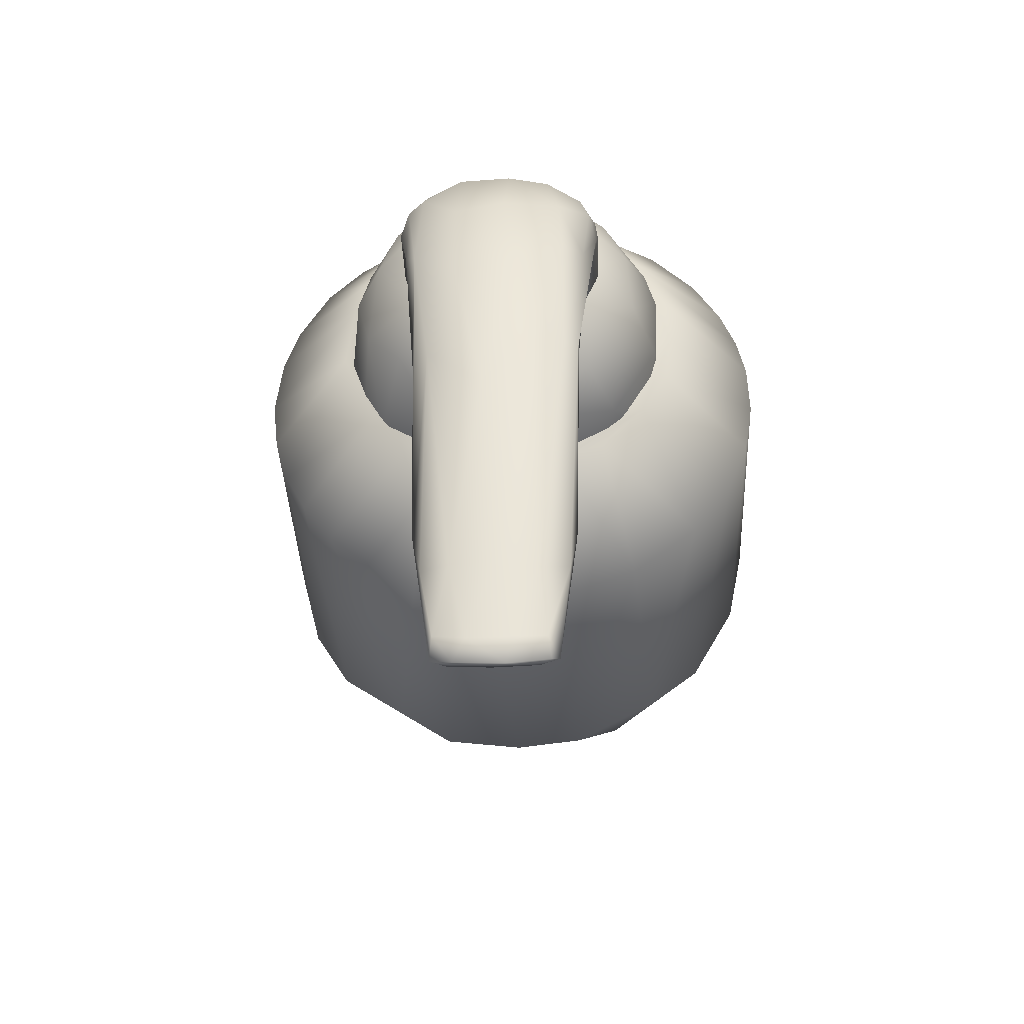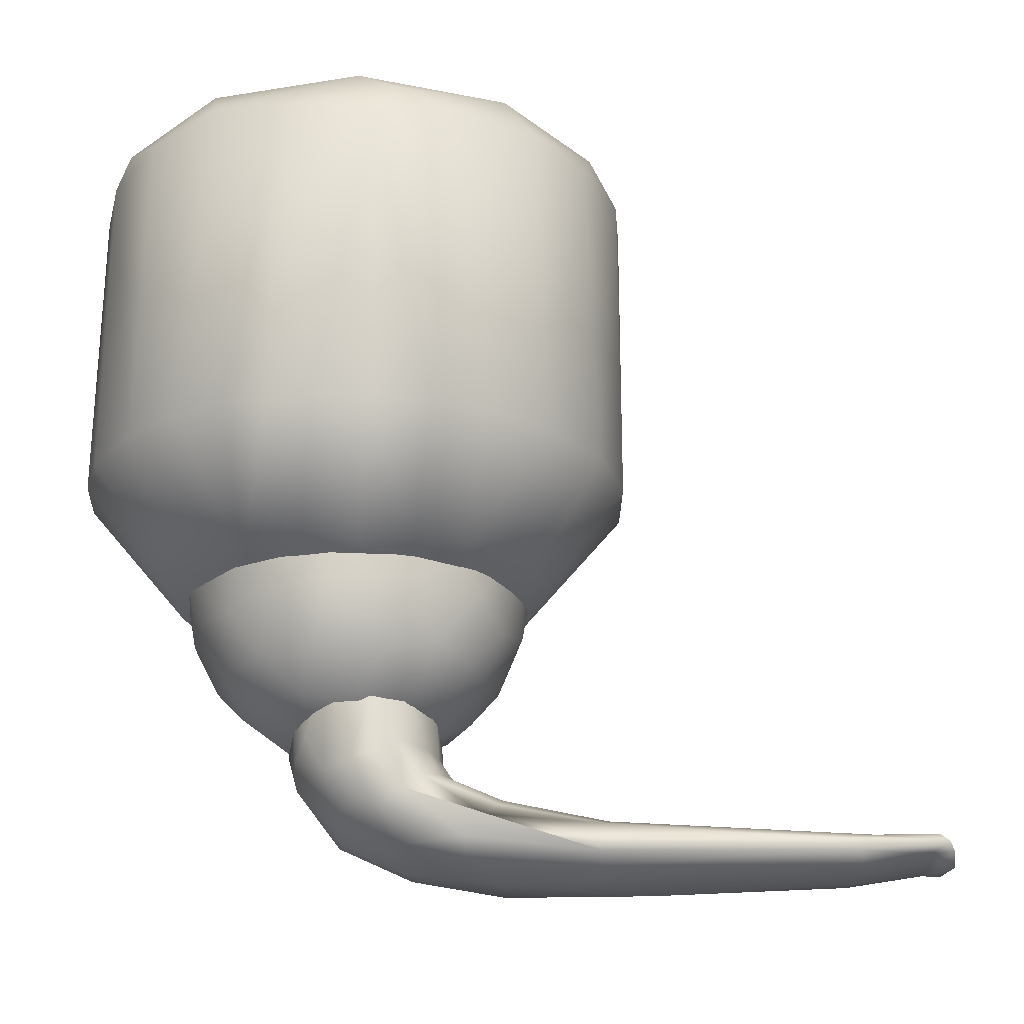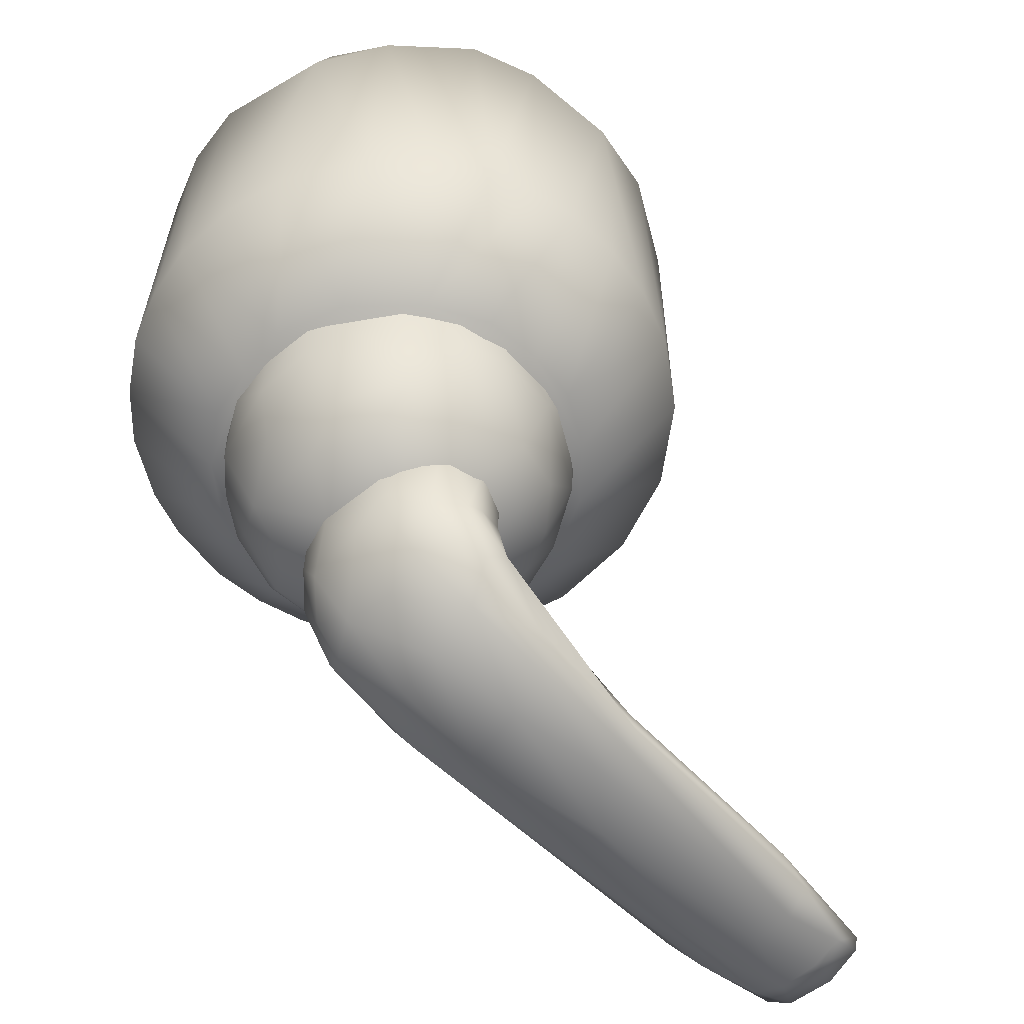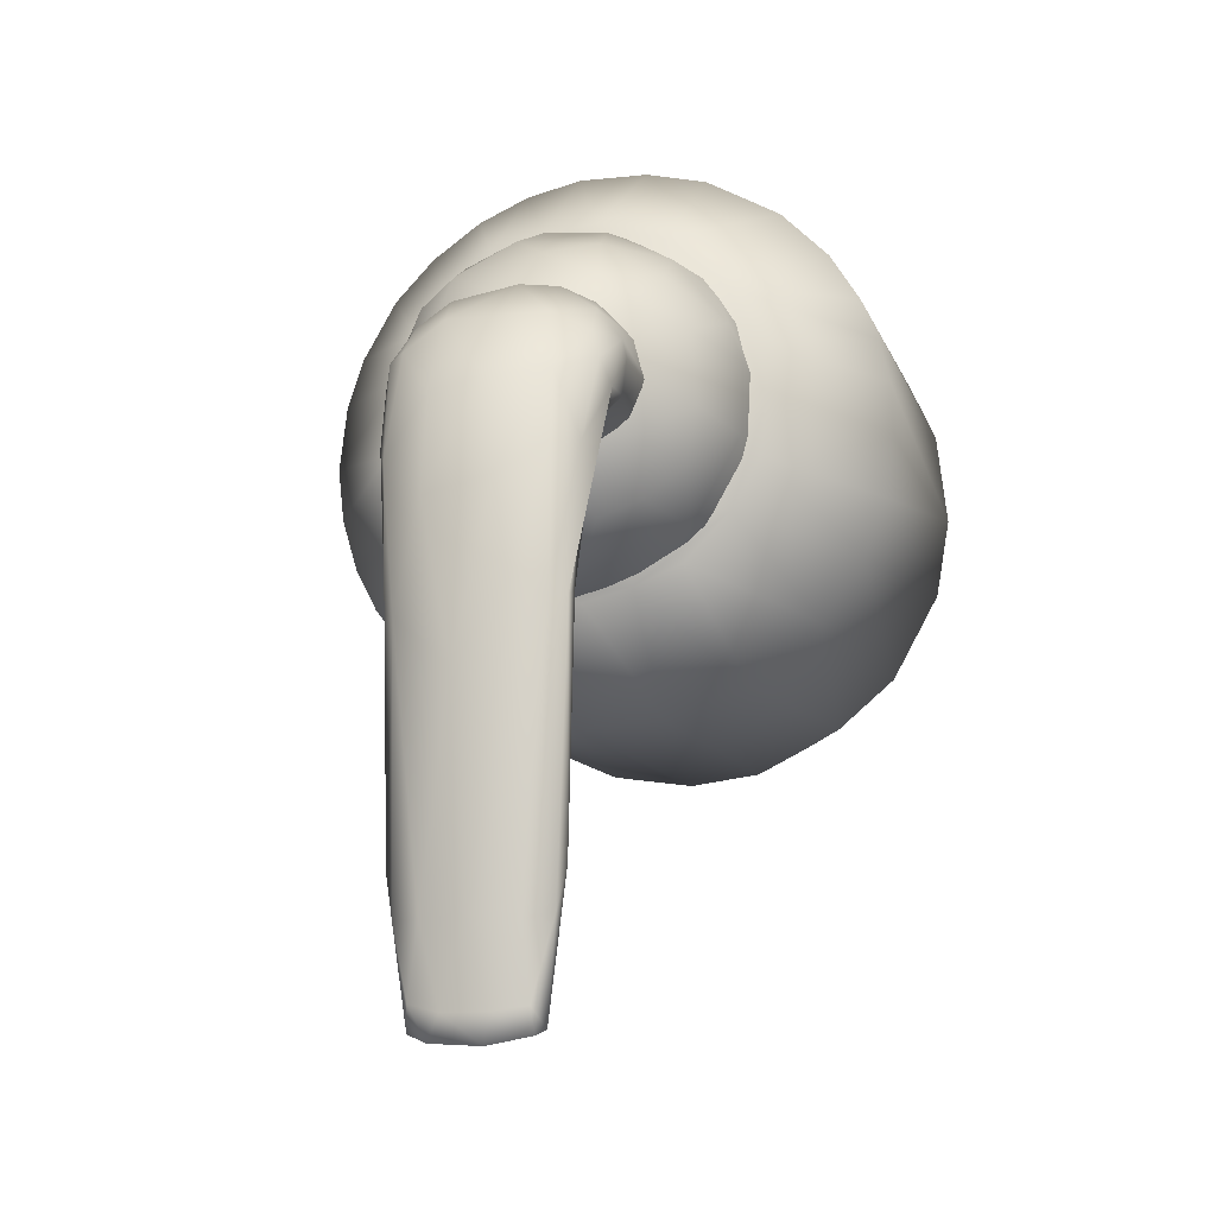
<metadata>
{"format":"obj","ext":"obj","renderer":"f3d","projection":"perspective","resolution":1024,"background":"white","views":[{"elev":-36.2,"azim":2.0,"up":"+Z"},{"elev":-21.9,"azim":87.5,"up":"+Y"},{"elev":-59.3,"azim":44.0,"up":"+Y"},{"elev":-13.7,"azim":16.2,"up":"+Z"}]}
</metadata>
<code>
o Fp403_Showerknob
v -0.003589 -0.04075 -0.4372
v 0.006155 -0.04052 -0.4233
v 0.003402 -0.04046 -0.4049
v -0.001093 -0.03841 -0.4777
v -0.009635 -0.03725 -0.4778
v -0.01459 -0.0384 -0.428
v 0.01235 -0.03713 -0.3989
v 0.006951 -0.03728 -0.4787
v 0.01241 -0.03826 -0.4258
v 0.001665 -0.03565 -0.4928
v 0.008509 -0.03444 -0.4919
v -0.006528 -0.0354 -0.4927
v -0.01266 -0.03364 -0.4911
v 0.009207 -0.03401 -0.4967
v 0.001082 -0.03537 -0.4983
v 0.0107 -0.03219 -0.4956
v 0.01661 -0.03375 -0.3982
v 0.01289 -0.03477 -0.4771
v 0.01512 -0.03598 -0.4253
v -0.01503 -0.03481 -0.4779
v -0.0131 -0.03237 -0.4958
v -0.008798 -0.03483 -0.4976
v 0.01176 -0.03447 -0.3853
v 0.01809 -0.02828 -0.3821
v 0.0163 -0.02669 -0.3766
v 0.009305 -0.02879 -0.3732
v 0.001252 -0.03192 -0.3743
v 0.000445 -0.03751 -0.3868
v -0.009442 -0.04006 -0.4076
v -0.009706 -0.0369 -0.3885
v -0.01799 -0.03537 -0.3998
v -0.01689 -0.02986 -0.3785
v -0.02019 -0.02738 -0.3796
v -0.008996 -0.03042 -0.3735
v -0.01648 -0.02451 -0.3723
v 0.01423 -0.03288 -0.4691
v 0.01536 -0.03304 -0.4237
v 0.01192 -0.02969 -0.4263
v 0.01067 -0.03113 -0.4805
v 0.01693 -0.02947 -0.4021
v 0.01339 -0.02648 -0.4052
v 0.01684 -0.02138 -0.3898
v 0.00498 -0.02755 -0.4278
v -0.006841 -0.02749 -0.4282
v -0.001921 -0.02504 -0.4131
v 0.008232 -0.0244 -0.4063
v 0.01231 -0.02035 -0.3935
v 0.002736 -0.02947 -0.4785
v 0.004295 -0.02914 -0.4931
v -0.007704 -0.02978 -0.478
v -0.006491 -0.02905 -0.492
v -0.01492 -0.03009 -0.4304
v -0.01128 -0.02583 -0.4101
v -0.007039 -0.01936 -0.3964
v 0.003736 -0.01898 -0.3963
v -0.01481 -0.02085 -0.3944
v -0.01478 -0.03175 -0.4776
v 0.009601 -0.03056 -0.4939
v 0.006879 -0.03119 -0.4962
v -0.01283 -0.03115 -0.4946
v -0.009713 -0.03093 -0.4961
v -0.001716 -0.02984 -0.4957
v -0.0167 -0.03358 -0.4697
v -0.0178 -0.03345 -0.4271
v -0.01875 -0.02865 -0.4036
v -0.02011 -0.03135 -0.3963
v -0.02211 -0.02388 -0.3829
v -0.02009 -0.02179 -0.3888
v -0.01375 -0.01562 -0.3913
v -0.01937 -0.01471 -0.3866
v -0.01977 -0.003481 -0.3863
v -0.02231 -0.01769 -0.3776
v -0.02043 -0.01686 -0.3721
v -0.02258 -0.002686 -0.3778
v -0.006252 -0.004207 -0.394
v 0.01944 -0.02493 -0.3864
v -0.00386 0.01094 -0.3422
v 0.007536 0.01249 -0.3429
v 0.009275 0.0212 -0.3412
v -0.006672 0.001671 -0.3473
v 0.02093 0.01038 -0.3506
v -0.00099 0.02311 -0.3401
v -0.01241 0.0186 -0.3425
v 0.01003 -0.000376 -0.3503
v 0.02153 0.001865 -0.3571
v -0.02035 0.0123 -0.3473
v -0.0197 0.02894 -0.3463
v -0.01772 -0.001719 -0.3544
v -0.02571 0.0102 -0.3528
v -0.02526 0.001278 -0.3588
v 0.02603 0.02132 -0.3522
v -0.03015 0.02503 -0.3555
v -0.01282 0.02833 -0.3426
v 0.0116 -0.006945 -0.3587
v 0.01893 -0.006198 -0.3659
v 0.00869 -0.01248 -0.3688
v 0.01979 -0.007305 -0.3773
v 0.02646 0.000902 -0.3679
v 0.009717 -0.01203 -0.3818
v -0.003625 -0.01413 -0.3758
v -0.007972 -0.01307 -0.3837
v 0.003716 -0.01013 -0.3929
v -0.01307 -0.006621 -0.3954
v -0.003653 -0.005139 -0.4
v -0.02067 -0.006857 -0.3863
v -0.02402 0.001829 -0.3953
v -0.01438 -0.01153 -0.3739
v -0.005013 -0.01169 -0.3629
v -0.01992 -0.006699 -0.3647
v -0.02904 -0.000715 -0.371
v 0.000329 -0.005714 -0.3529
v 0.009366 -6.4e-05 -0.4023
v 0.01743 0.001408 -0.3992
v 0.01803 -0.00571 -0.3891
v 0.02483 0.003455 -0.3929
v 0.02768 0.001327 -0.3824
v 0.03097 0.01242 -0.3634
v 0.0333 0.01326 -0.3709
v 0.03389 0.02829 -0.3715
v 0.03267 0.01444 -0.3844
v 0.03096 0.02309 -0.3598
v 0.03374 0.02891 -0.3793
v 0.02311 0.01418 -0.4012
v 0.03023 0.02498 -0.3929
v 0.02669 0.02532 -0.398
v 0.01724 0.02888 -0.4061
v 0.01053 0.02829 -0.4101
v 0.01309 0.008943 -0.4062
v 0.002262 0.01197 -0.4106
v -0.005249 0.001856 -0.4058
v -0.01801 0.007186 -0.4041
v -0.02919 0.02125 -0.3999
v -0.01099 0.02121 -0.4113
v -0.009724 0.01137 -0.4093
v -0.00149 0.02304 -0.4123
v -0.03346 0.02285 -0.3932
v -0.03146 0.005414 -0.3864
v -0.03611 0.01892 -0.3826
v -0.03448 0.008727 -0.3735
v -0.03589 0.01949 -0.3702
v -0.03638 0.02828 -0.3809
v -0.03623 0.02891 -0.3731
v -0.03326 0.02536 -0.361
v -0.0323 0.01197 -0.3619
v 0.005594 -0.01537 -0.3934
v -0.002532 -0.01515 -0.3943
v -0.009297 -0.01427 -0.393
v 0.01199 -0.01498 -0.3909
v 0.007808 -0.00408 -0.3927
v 0.01693 -0.003523 -0.3867
v 0.01835 -0.01491 -0.3849
v 0.02004 -0.002831 -0.3794
v 0.01953 -0.01884 -0.3759
v 0.02002 -0.01787 -0.3791
v 0.01777 -0.001983 -0.3703
v 0.01527 -0.02023 -0.3704
v 0.007727 -0.01724 -0.3644
v 0.001339 -0.02119 -0.3647
v -0.01142 -0.02056 -0.3664
v -0.005351 -0.01283 -0.3626
v 0.007677 -0.001343 -0.3636
v 0.01314 -0.01325 -0.3666
v -0.01536 -0.01346 -0.3666
v -0.01248 -0.001436 -0.3646
v -0.002563 -0.001215 -0.3622
v -0.01957 -0.001955 -0.3701
v -0.006703 0.01835 -0.3392
v 0.01035 0.01757 -0.3934
v 0.02913 0.01836 -0.3537
v -0.03634 0.01842 -0.3664
v -0.03084 0.01872 -0.3973
v -0.01229 0.01875 -0.4109
v -0.02288 0.01938 -0.4059
v 0.01731 0.01867 -0.3428
v 0.03452 0.04237 -0.3306
v 0.003669 0.01913 -0.3382
v -0.03806 0.01907 -0.381
v 0.01074 0.01865 -0.4107
v 0.02955 0.01879 -0.3973
v 0.03652 0.01877 -0.3767
v 0.03514 0.01939 -0.3872
v 0.000749 0.01907 -0.4129
v 0.03535 0.01901 -0.3653
v 0.02027 0.01916 -0.4066
v 0.04121 0.04223 -0.4141
v -0.04217 0.04225 -0.4145
v -0.03338 0.04212 -0.4219
v -0.03886 0.1214 -0.3818
v -0.004655 0.1238 -0.3632
v -0.01069 0.1207 -0.416
v 0.02183 0.1217 -0.4026
v 0.03775 0.1214 -0.3703
v 0.005505 0.1211 -0.336
v -0.03088 0.1207 -0.3496
v -0.04271 0.1168 -0.3458
v -0.0415 0.117 -0.4062
v 0.01099 0.1178 -0.4241
v -0.01891 0.1156 -0.4252
v 0.04123 0.1169 -0.4051
v 0.04045 0.1169 -0.3448
v -0.01723 0.1168 -0.3267
v 0.05068 0.1168 -0.3747
v 0.01427 0.117 -0.3266
v -0.05179 0.117 -0.3764
v 0.04799 0.1099 -0.3461
v -0.03848 0.1092 -0.333
v -0.04489 0.1085 -0.4114
v -0.01864 0.1092 -0.4293
v -0.03017 0.1034 -0.4243
v -0.02261 0.04226 -0.428
v -0.001156 0.1077 -0.4323
v -0.007776 0.04226 -0.432
v 0.01364 0.1077 -0.4305
v 0.02286 0.1139 -0.4242
v 0.04329 0.1077 -0.4116
v 0.03188 0.1046 -0.4223
v 0.02705 0.04231 -0.4253
v 0.01047 0.04222 -0.4313
v 0.05308 0.1075 -0.3941
v 0.04986 0.04239 -0.4017
v 0.0542 0.04221 -0.3904
v 0.05629 0.105 -0.3786
v 0.05601 0.04212 -0.3792
v 0.05389 0.1123 -0.3827
v 0.05376 0.1075 -0.3589
v 0.05561 0.04219 -0.3675
v 0.05363 0.04219 -0.3587
v 0.05019 0.0422 -0.3501
v 0.04421 0.04224 -0.3405
v 0.02309 0.1123 -0.3258
v -0.001954 0.1092 -0.3187
v 0.02208 0.105 -0.323
v 0.03558 0.1076 -0.3318
v 0.01948 0.04241 -0.3221
v 0.007285 0.04219 -0.3192
v -0.00669 0.04212 -0.3189
v -0.01463 0.1078 -0.3203
v -0.02699 0.1084 -0.3254
v -0.02809 0.04253 -0.3255
v -0.01785 0.04219 -0.3213
v -0.01775 0.01917 -0.3419
v -0.03788 0.04219 -0.3325
v -0.05728 0.1084 -0.3808
v -0.05644 0.0423 -0.3865
v -0.05758 0.04226 -0.3758
v -0.05672 0.1021 -0.3644
v -0.05524 0.1123 -0.3682
v -0.04988 0.1081 -0.3468
v -0.05296 0.1096 -0.3977
v -0.05336 0.04231 -0.3968
v -0.04892 0.04219 -0.4055
v -0.04595 0.04214 -0.3409
v -0.05283 0.0422 -0.3528
v -0.05607 0.04233 -0.3626
v -0.03329 0.019 -0.3571
v -0.02719 0.01912 -0.349
f 1 3 2
f 2 4 1
f 1 4 5
f 5 6 1
f 7 2 3
f 2 8 4
f 9 8 2
f 7 9 2
f 10 4 8
f 8 11 10
f 12 4 10
f 12 5 4
f 13 5 12
f 14 10 11
f 14 15 10
f 12 10 15
f 14 11 16
f 17 9 7
f 9 18 8
f 16 11 18
f 8 18 11
f 19 18 9
f 17 19 9
f 5 20 6
f 13 20 5
f 21 20 13
f 21 13 22
f 22 13 12
f 12 15 22
f 7 23 17
f 23 24 17
f 24 23 25
f 25 23 26
f 26 23 27
f 27 23 28
f 23 3 28
f 29 28 3
f 30 28 29
f 29 3 1
f 1 6 29
f 6 31 29
f 31 30 29
f 30 31 32
f 31 33 32
f 23 7 3
f 34 27 28
f 28 30 34
f 32 34 30
f 35 34 32
f 33 35 32
f 36 18 19
f 37 36 19
f 38 36 37
f 18 36 16
f 38 39 36
f 39 16 36
f 40 38 37
f 40 37 19
f 41 38 40
f 40 42 41
f 43 45 44
f 45 43 46
f 46 43 41
f 41 47 46
f 44 48 43
f 43 48 39
f 43 39 38
f 41 43 38
f 49 39 48
f 50 48 44
f 51 48 50
f 48 51 49
f 44 52 50
f 52 44 53
f 45 53 44
f 54 53 45
f 45 55 54
f 45 46 55
f 55 46 47
f 53 54 56
f 57 50 52
f 57 51 50
f 49 58 39
f 58 16 39
f 59 58 49
f 59 16 58
f 57 60 51
f 21 60 57
f 60 21 61
f 51 60 61
f 51 61 62
f 62 59 49
f 62 49 51
f 63 64 31
f 52 64 63
f 63 57 52
f 63 21 57
f 53 64 52
f 65 64 53
f 64 65 66
f 31 64 66
f 33 31 66
f 56 65 53
f 67 66 65
f 33 66 67
f 6 63 31
f 63 6 20
f 20 21 63
f 56 68 65
f 68 67 65
f 69 68 56
f 68 70 67
f 69 70 68
f 67 70 71
f 71 70 69
f 33 67 72
f 73 33 72
f 73 72 74
f 71 74 67
f 67 74 72
f 35 33 73
f 71 69 75
f 17 76 19
f 77 79 78
f 78 80 77
f 78 79 81
f 77 82 79
f 83 82 77
f 78 84 80
f 81 84 78
f 81 85 84
f 77 86 83
f 80 86 77
f 86 87 83
f 88 86 80
f 89 86 88
f 89 88 90
f 81 79 91
f 89 92 86
f 86 92 87
f 83 87 93
f 93 82 83
f 94 85 95
f 85 94 84
f 95 96 94
f 95 97 96
f 97 95 98
f 85 98 95
f 96 97 99
f 99 100 96
f 100 99 101
f 101 99 102
f 102 103 101
f 103 102 104
f 103 105 101
f 103 106 105
f 105 107 101
f 107 100 101
f 108 100 107
f 96 100 108
f 109 108 107
f 88 108 109
f 88 109 90
f 107 110 109
f 109 110 90
f 105 110 107
f 108 88 111
f 111 96 108
f 111 88 80
f 80 84 111
f 104 102 112
f 112 102 113
f 113 102 114
f 115 113 114
f 116 115 114
f 97 116 114
f 99 97 114
f 114 102 99
f 111 94 96
f 84 94 111
f 116 97 98
f 117 119 118
f 119 120 118
f 116 118 120
f 120 115 116
f 117 121 119
f 119 122 120
f 120 123 115
f 124 123 120
f 122 124 120
f 123 113 115
f 98 118 116
f 117 118 98
f 98 85 117
f 91 121 117
f 81 91 117
f 117 85 81
f 124 125 123
f 123 125 126
f 123 126 127
f 127 128 123
f 128 113 123
f 113 128 112
f 112 128 129
f 129 128 127
f 129 130 112
f 130 104 112
f 104 130 103
f 130 131 103
f 131 106 103
f 132 106 131
f 131 133 132
f 133 131 134
f 129 133 134
f 134 130 129
f 130 134 131
f 129 135 133
f 127 135 129
f 136 138 137
f 138 139 137
f 139 110 137
f 110 105 137
f 106 137 105
f 140 139 138
f 141 140 138
f 138 136 141
f 136 137 132
f 137 106 132
f 141 142 140
f 142 143 140
f 140 143 144
f 139 144 110
f 144 139 140
f 143 92 144
f 144 92 89
f 90 144 89
f 144 90 110
f 47 145 55
f 145 146 55
f 54 55 146
f 146 56 54
f 146 69 56
f 147 69 146
f 75 147 146
f 75 146 145
f 69 147 75
f 47 148 145
f 42 148 47
f 148 149 145
f 145 149 75
f 150 149 148
f 151 150 148
f 151 148 42
f 150 151 152
f 76 17 24
f 24 153 76
f 24 25 153
f 154 76 153
f 154 151 76
f 151 154 152
f 153 152 154
f 155 152 153
f 156 155 153
f 25 156 153
f 76 151 42
f 25 26 156
f 157 156 26
f 158 157 26
f 158 26 27
f 34 158 27
f 159 158 34
f 160 158 159
f 158 160 157
f 160 161 157
f 157 161 162
f 162 156 157
f 162 155 156
f 162 161 155
f 35 159 34
f 35 73 159
f 159 73 163
f 163 160 159
f 160 163 164
f 160 164 165
f 160 165 161
f 163 166 164
f 163 73 166
f 74 166 73
f 167 169 168
f 168 170 167
f 168 171 170
f 172 171 168
f 172 173 171
f 167 174 169
f 175 169 174
f 176 174 167
f 177 170 171
f 178 172 168
f 178 168 179
f 179 168 180
f 169 180 168
f 180 181 179
f 172 178 182
f 180 169 183
f 184 178 179
f 179 185 184
f 173 186 171
f 187 186 173
f 187 173 172
f 188 190 189
f 190 191 189
f 191 192 189
f 192 193 189
f 189 194 188
f 189 193 194
f 194 195 188
f 188 196 190
f 190 197 191
f 197 190 198
f 196 198 190
f 191 199 192
f 197 199 191
f 192 200 193
f 193 201 194
f 201 195 194
f 199 202 192
f 202 200 192
f 203 201 193
f 200 203 193
f 204 196 188
f 195 204 188
f 205 200 202
f 206 195 201
f 207 209 208
f 208 209 210
f 209 207 186
f 186 187 209
f 209 187 210
f 187 172 210
f 207 208 198
f 207 198 196
f 211 198 208
f 208 212 211
f 208 210 212
f 212 210 172
f 211 197 198
f 211 213 197
f 213 214 197
f 199 197 214
f 215 199 214
f 216 215 214
f 214 213 216
f 216 213 217
f 217 185 216
f 216 185 215
f 185 217 184
f 217 178 184
f 217 213 218
f 212 218 211
f 211 218 213
f 217 218 178
f 218 212 182
f 218 182 178
f 182 212 172
f 219 199 215
f 215 220 219
f 219 220 221
f 221 222 219
f 221 220 181
f 223 221 181
f 222 221 223
f 181 180 223
f 219 224 199
f 224 219 222
f 224 222 225
f 222 226 225
f 226 222 223
f 226 223 180
f 226 180 183
f 227 226 183
f 225 226 227
f 224 202 199
f 225 202 224
f 225 205 202
f 228 205 225
f 225 227 228
f 220 215 185
f 228 229 205
f 229 228 169
f 227 183 169
f 169 228 227
f 175 229 169
f 181 220 179
f 220 185 179
f 230 232 231
f 233 232 230
f 175 232 233
f 175 234 232
f 234 175 174
f 235 232 234
f 235 231 232
f 231 235 236
f 236 237 231
f 237 201 231
f 238 201 237
f 237 239 238
f 236 240 237
f 237 240 239
f 236 235 176
f 235 234 176
f 176 234 174
f 176 167 236
f 240 236 167
f 167 241 240
f 239 240 241
f 231 201 203
f 229 175 233
f 229 233 205
f 233 200 205
f 233 230 200
f 230 203 200
f 231 203 230
f 238 206 201
f 206 238 239
f 206 239 242
f 242 239 241
f 243 245 244
f 246 245 243
f 247 246 243
f 248 246 247
f 243 204 247
f 243 249 204
f 249 243 244
f 249 244 250
f 249 196 204
f 207 196 249
f 207 249 250
f 207 250 251
f 250 171 251
f 251 171 186
f 186 207 251
f 248 247 195
f 247 204 195
f 248 195 206
f 252 248 206
f 246 248 253
f 248 252 253
f 246 253 254
f 253 252 255
f 253 255 170
f 170 254 253
f 245 254 170
f 254 245 246
f 206 242 252
f 250 177 171
f 177 245 170
f 244 245 177
f 250 244 177
f 256 242 241
f 252 242 256
f 255 252 256
f 256 241 167
f 256 167 170
f 256 170 255
f 61 21 22
f 61 22 15
f 15 62 61
f 62 15 59
f 59 15 14
f 59 14 16
f 19 76 40
f 40 76 42
f 41 42 47

</code>
